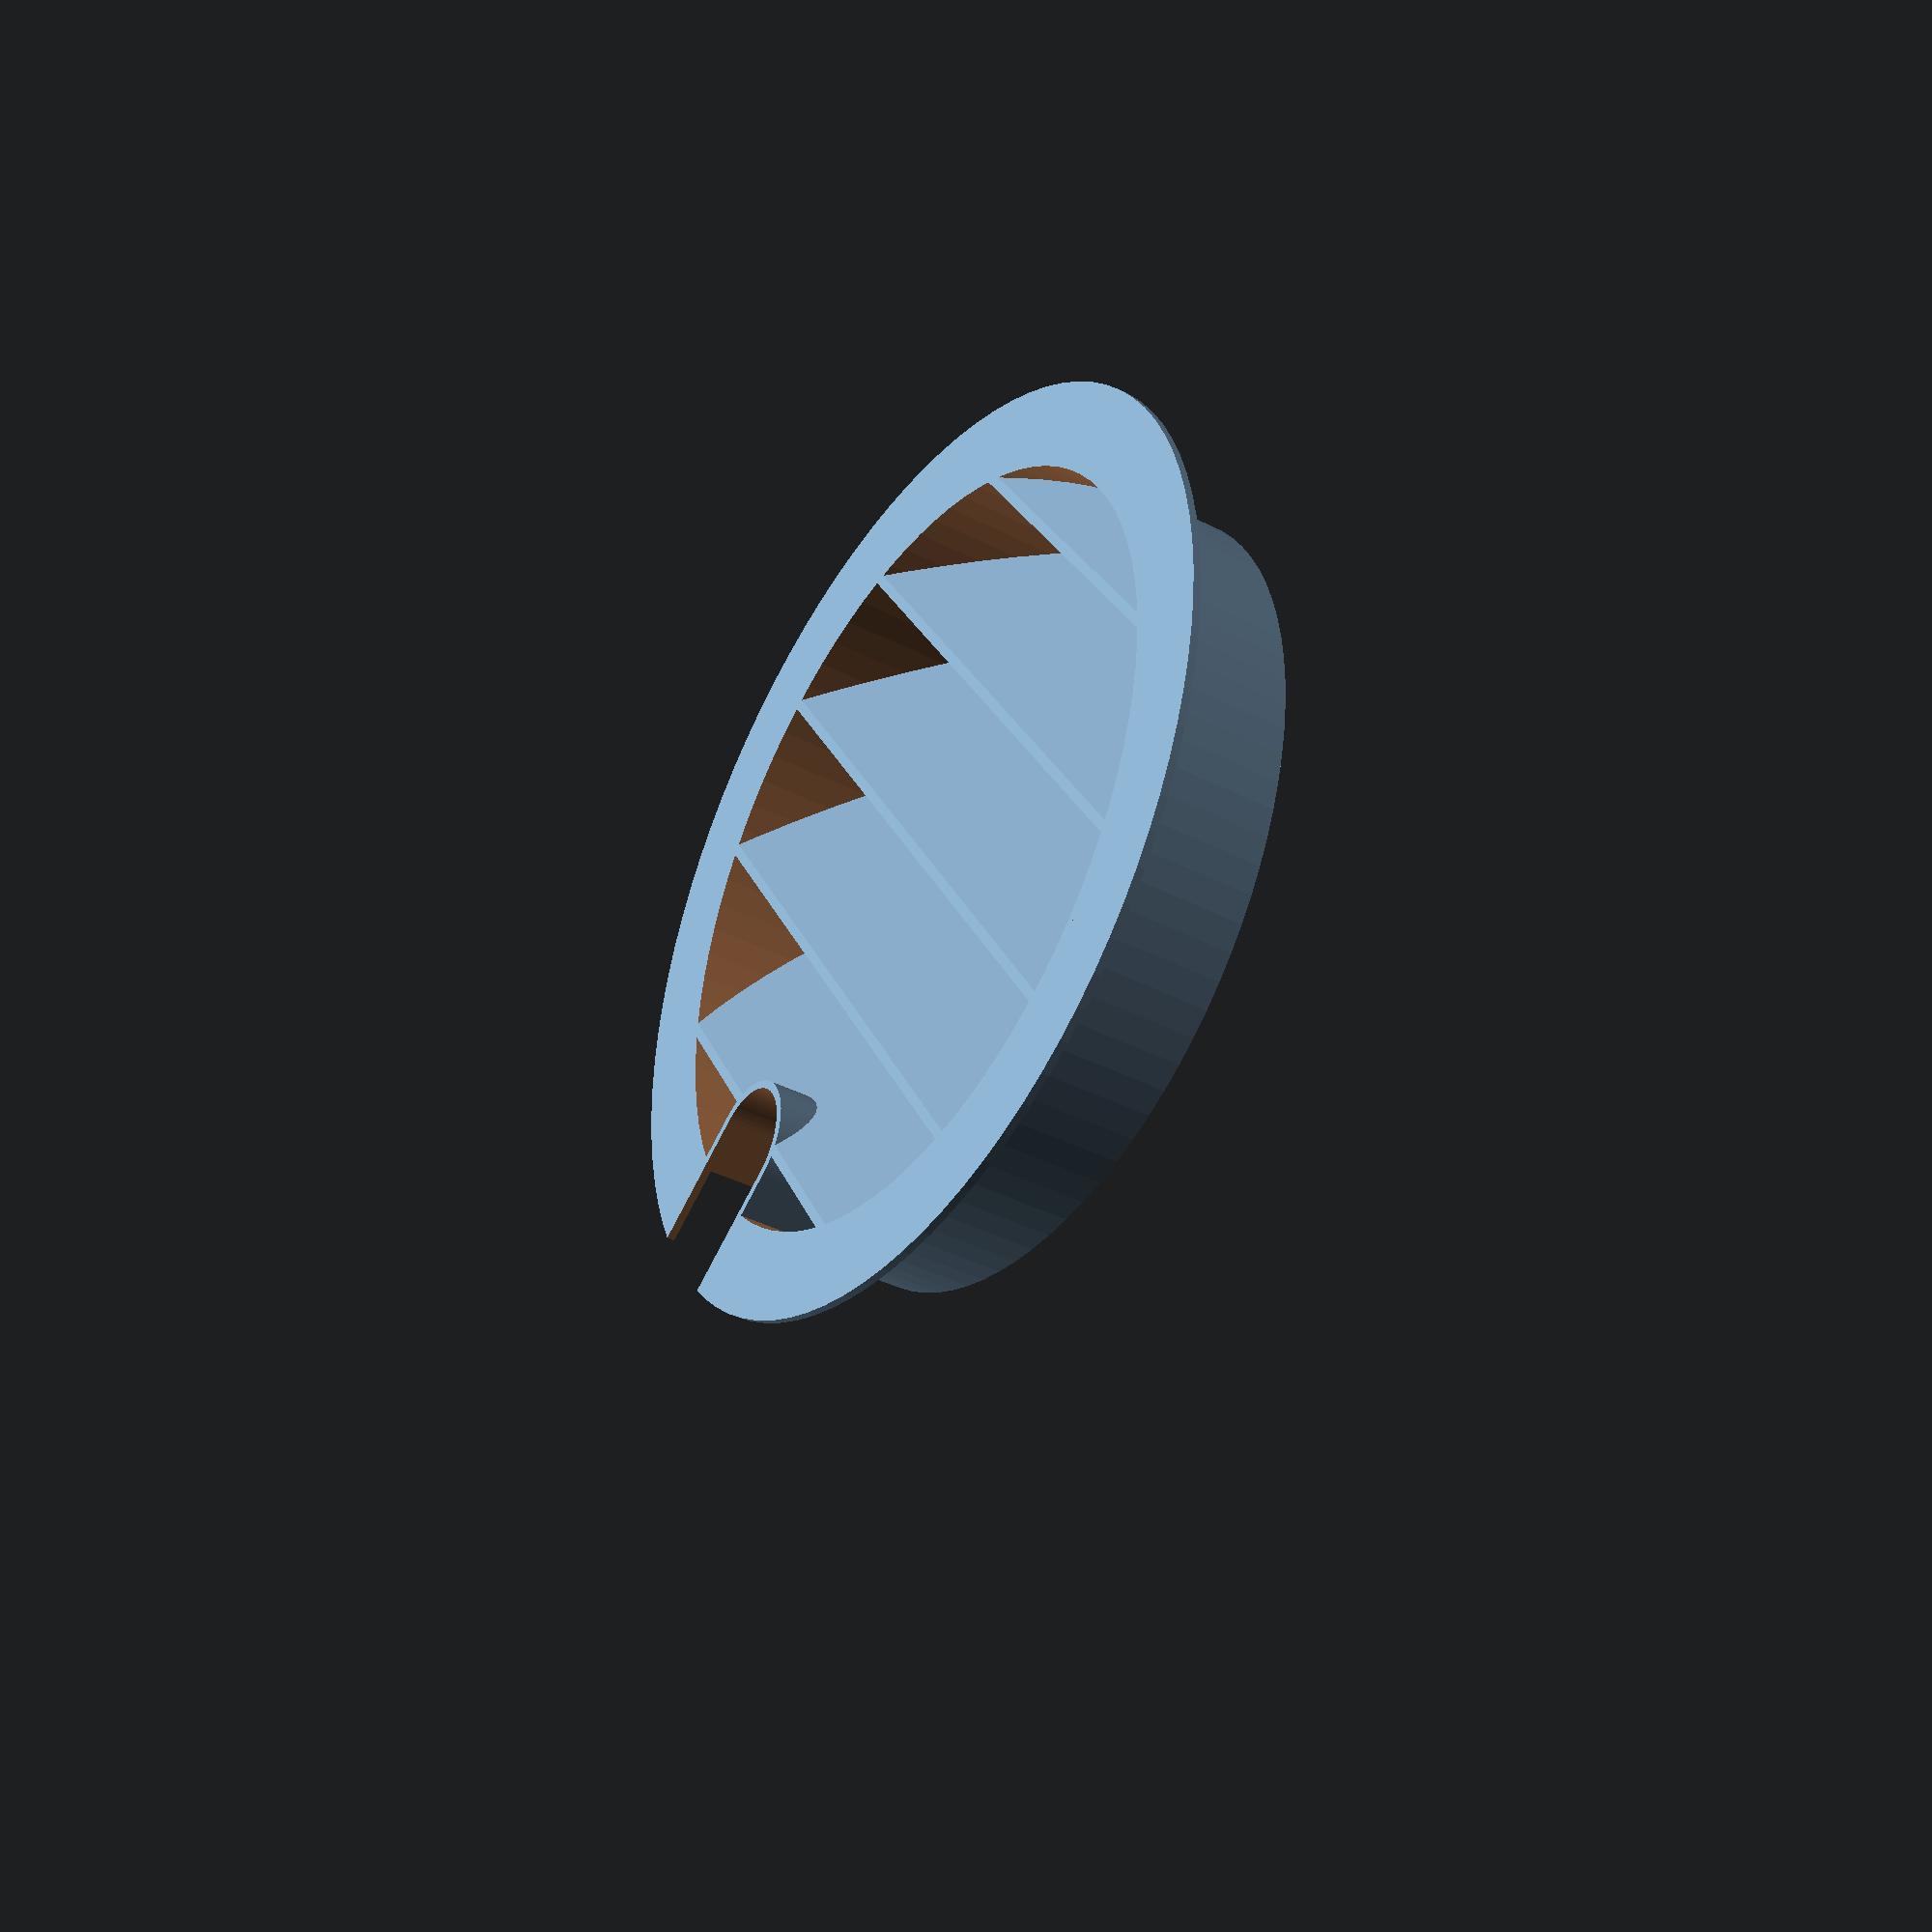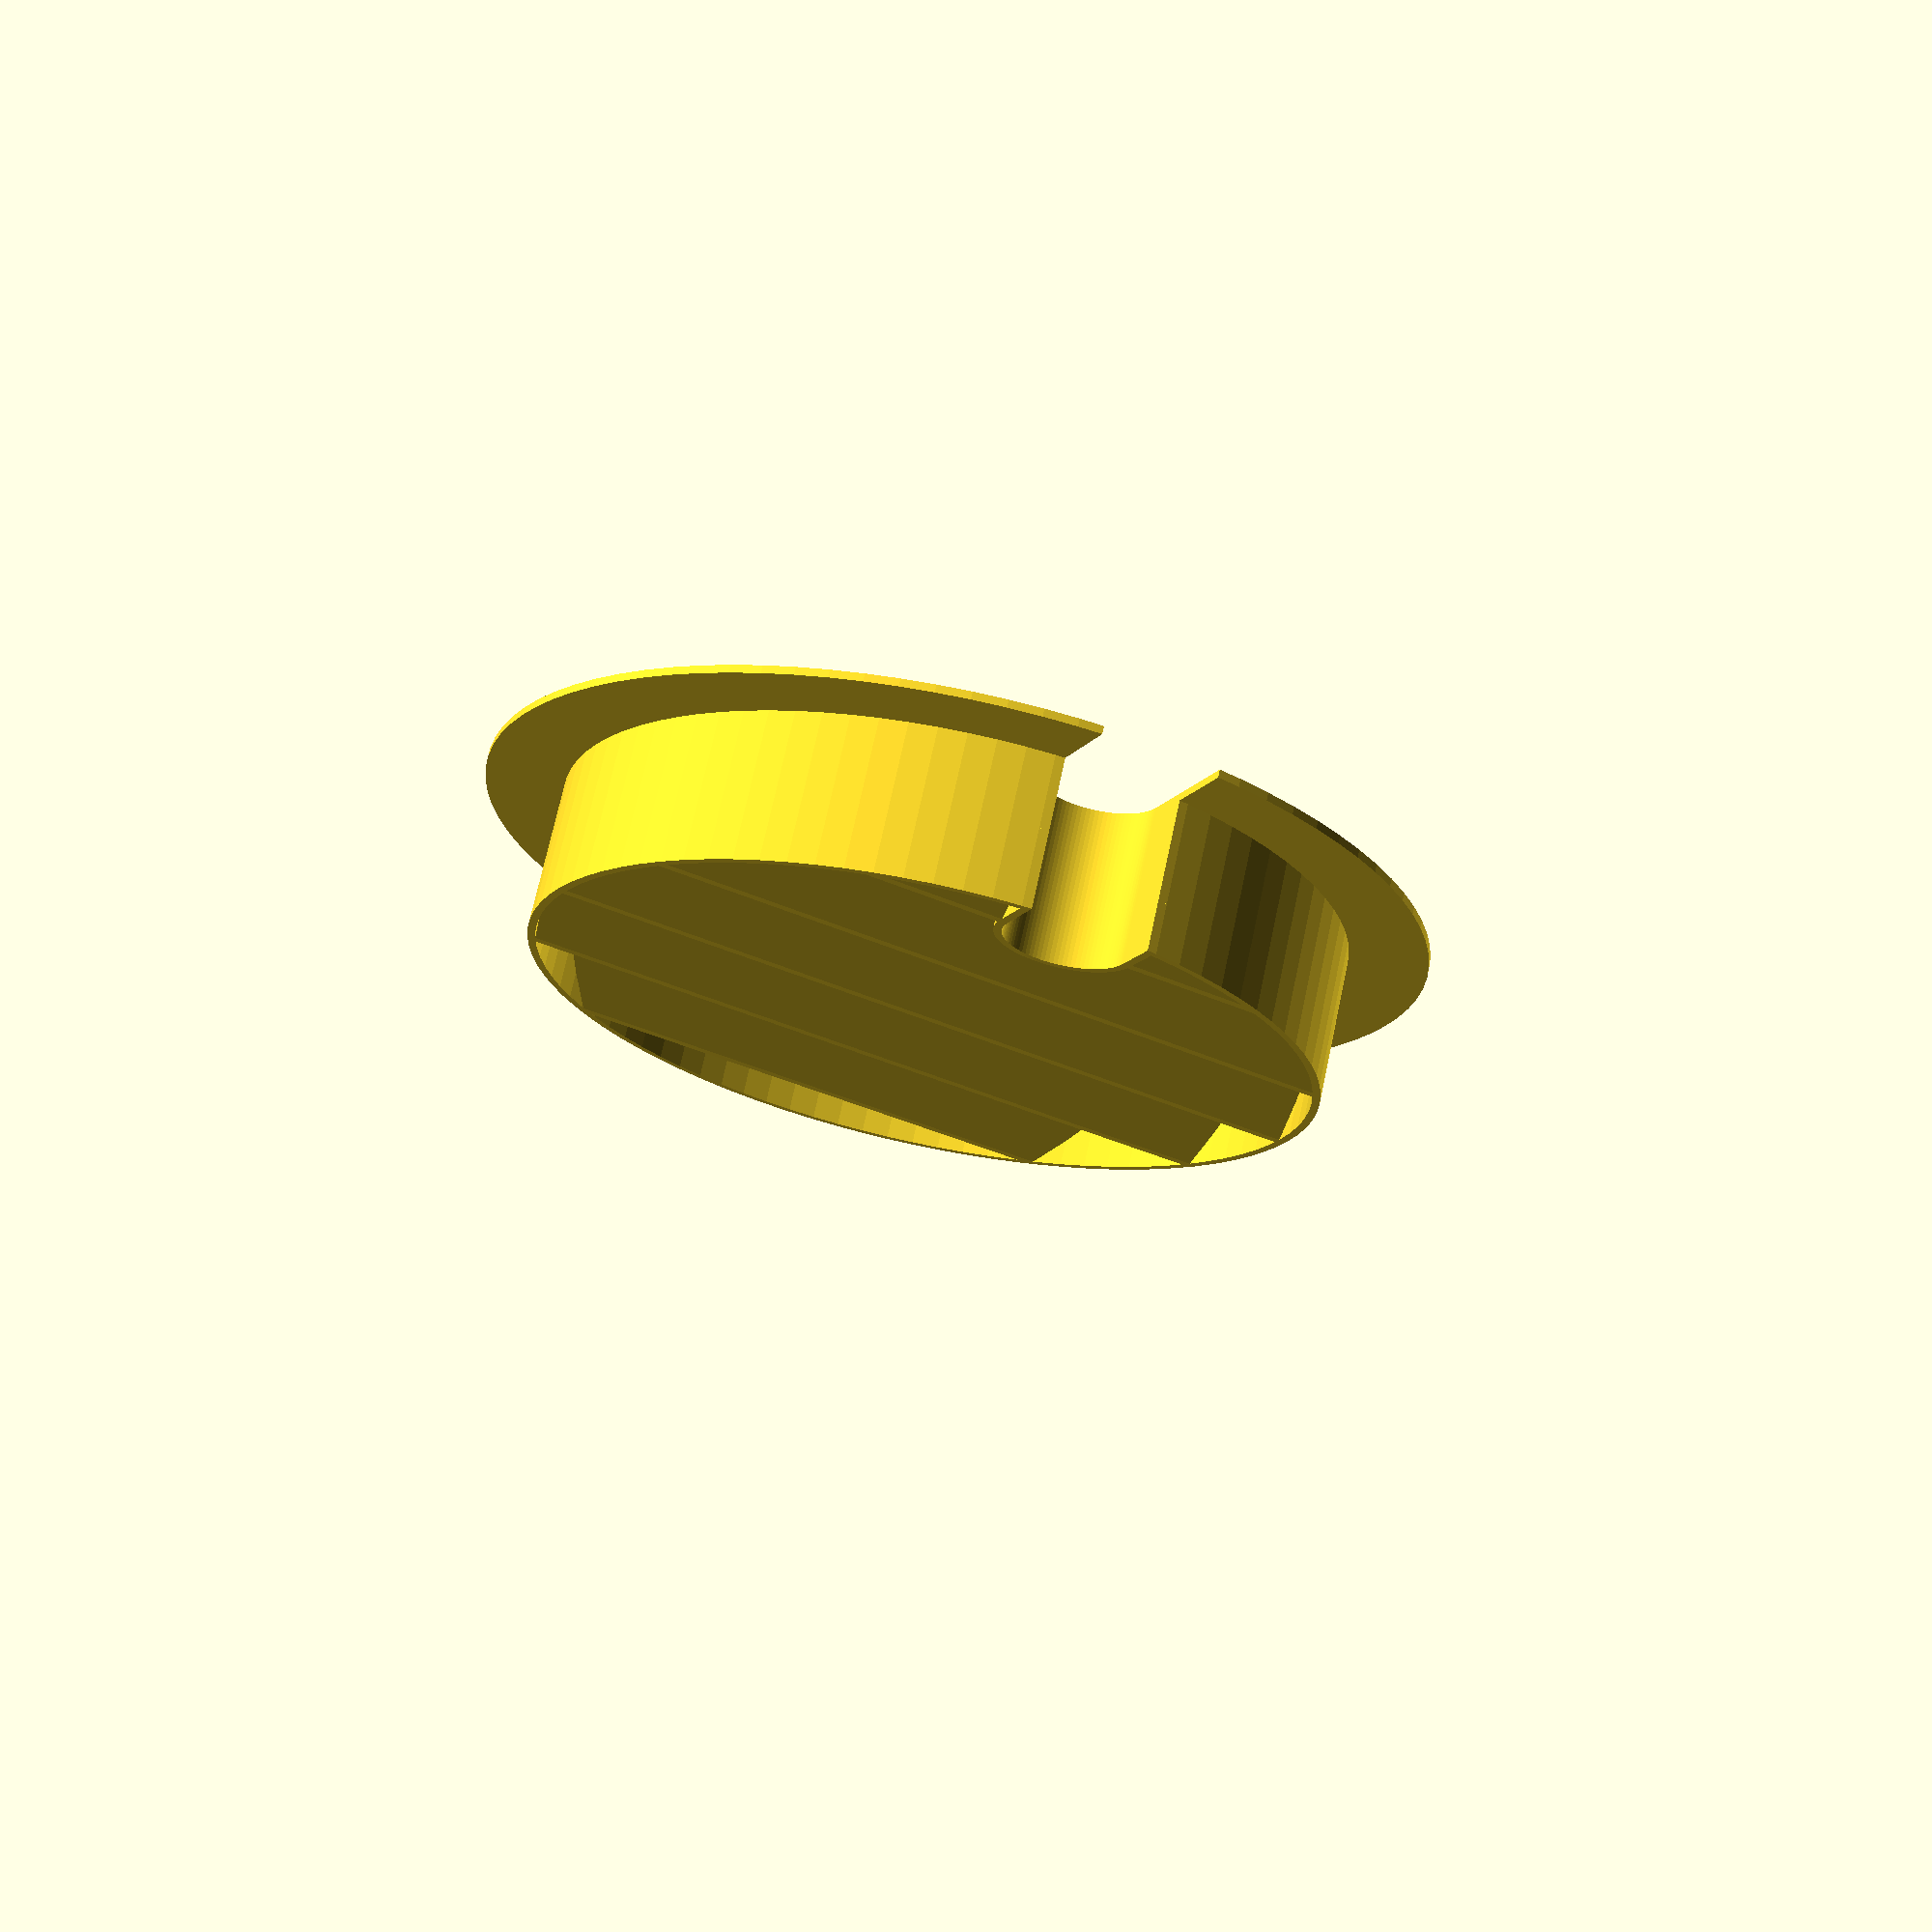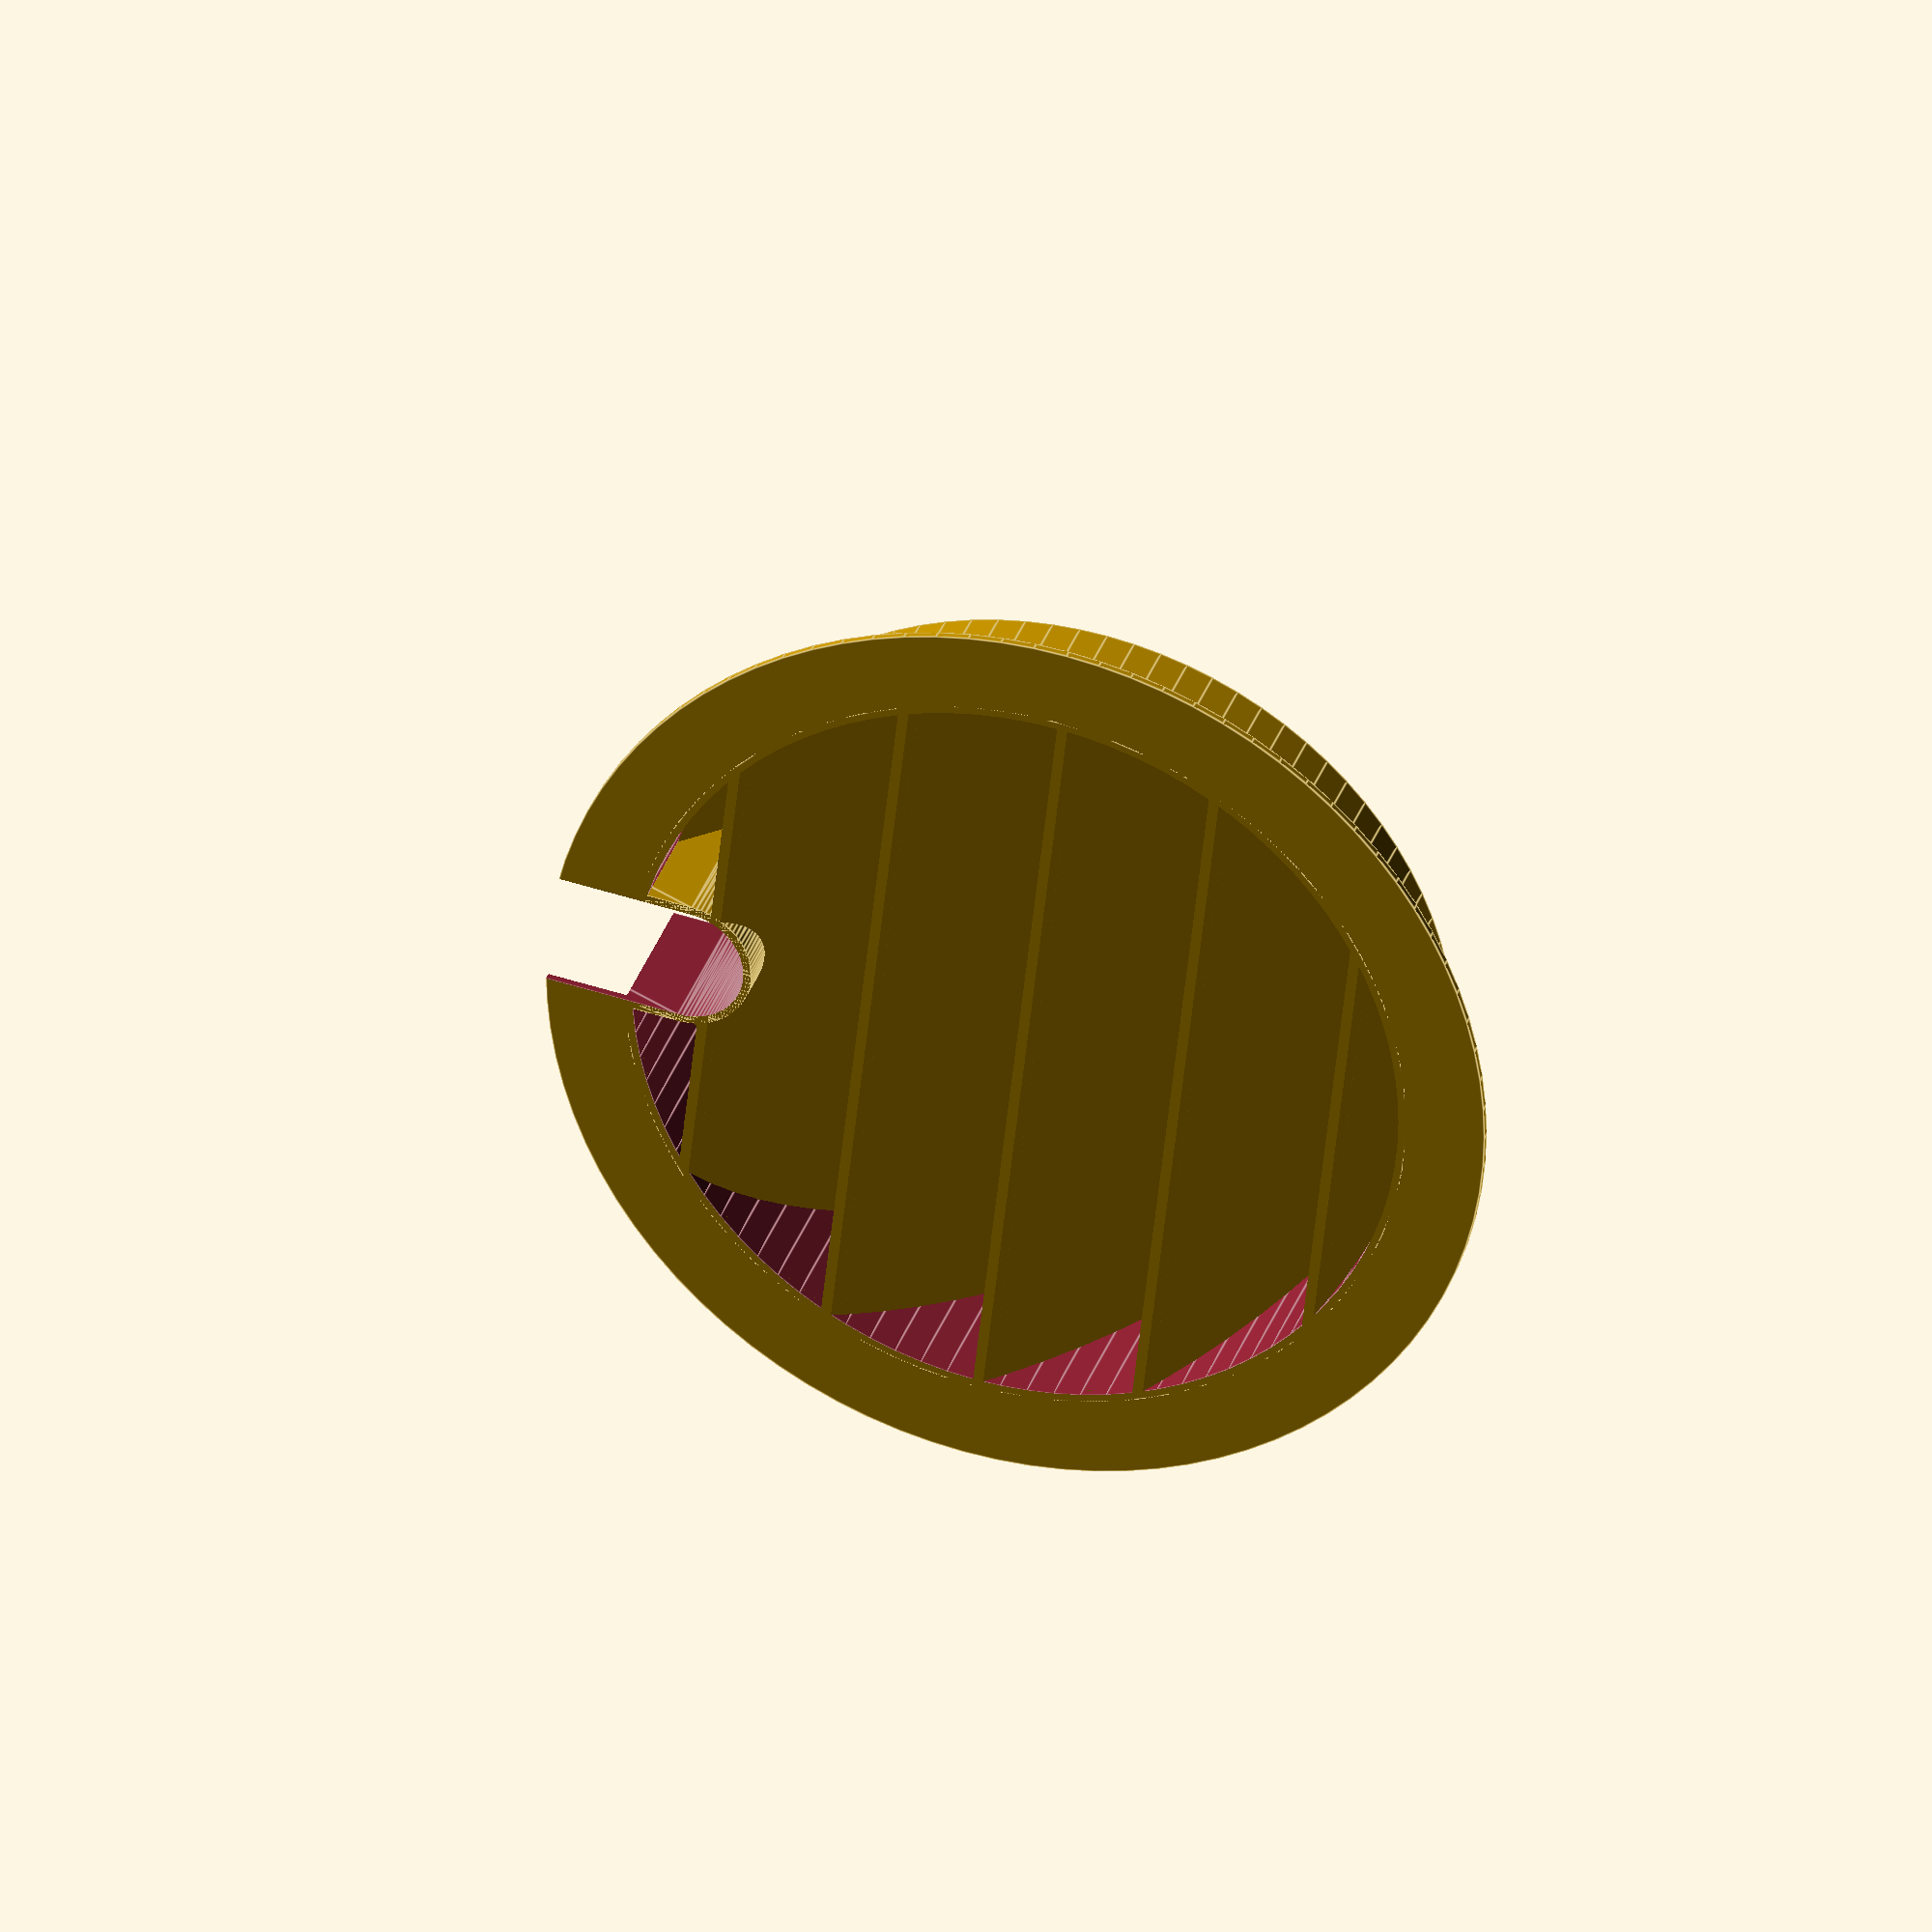
<openscad>
wall=1;
slat_h=wall;
slat_angle=40;
inner_h=20;
outer_h=wall;
inner_wall=wall;
inner=100;
outer_wall=10;
outer=inner+outer_wall*2;
slat_gap=inner_h;

wire=15;
wire_h=wire;
wire_wall=wall;

pad=0.1;
padd=pad*2;

$fn=90;

module positive() {
    cylinder(d=inner,h=inner_h);
    cylinder(d=outer,h=outer_h);
}

module slat(y=0) {
    translate([0,y,0])
    rotate([-slat_angle,0,0])
    translate([-outer/2,0,-pad])
    cube([outer,slat_h,inner_h*2]);
}

module slats() {
    for(y=[-inner:slat_gap:inner]) {
        slat(y);
    }
}

module negative() {
    difference() {
        translate([0,0,-pad])
        cylinder(d=inner-inner_wall*2,h=inner+padd);
        slats();
    }
}

module wire_start() {
    translate([0,-inner/2+wire/2+wire_h-wire,0])
    children();
}

module wire_end() {
    translate([0,-inner,0])
    children();
}

module wire_slot() {
    hull() {
        wire_start()
        children();
        wire_end()
        children();
    }
}

module wire() {
    translate([0,0,-pad])
    cylinder(d=wire,h=inner_h+padd);
}

module wire_wall() {
    cylinder(d=wire+wire_wall*2,h=inner_h);
}

module vent() {
    difference() {
        positive();
        negative();
    }
}

module vent_with_wire() {
    difference() {
        union() {
            vent();
            intersection() {
                wire_slot() wire_wall();
                positive();
            }
        }
        wire_slot() wire();
    }
}

vent_with_wire();

</openscad>
<views>
elev=218.6 azim=122.5 roll=303.2 proj=p view=wireframe
elev=289.8 azim=204.0 roll=12.0 proj=p view=solid
elev=146.3 azim=83.7 roll=342.5 proj=o view=edges
</views>
